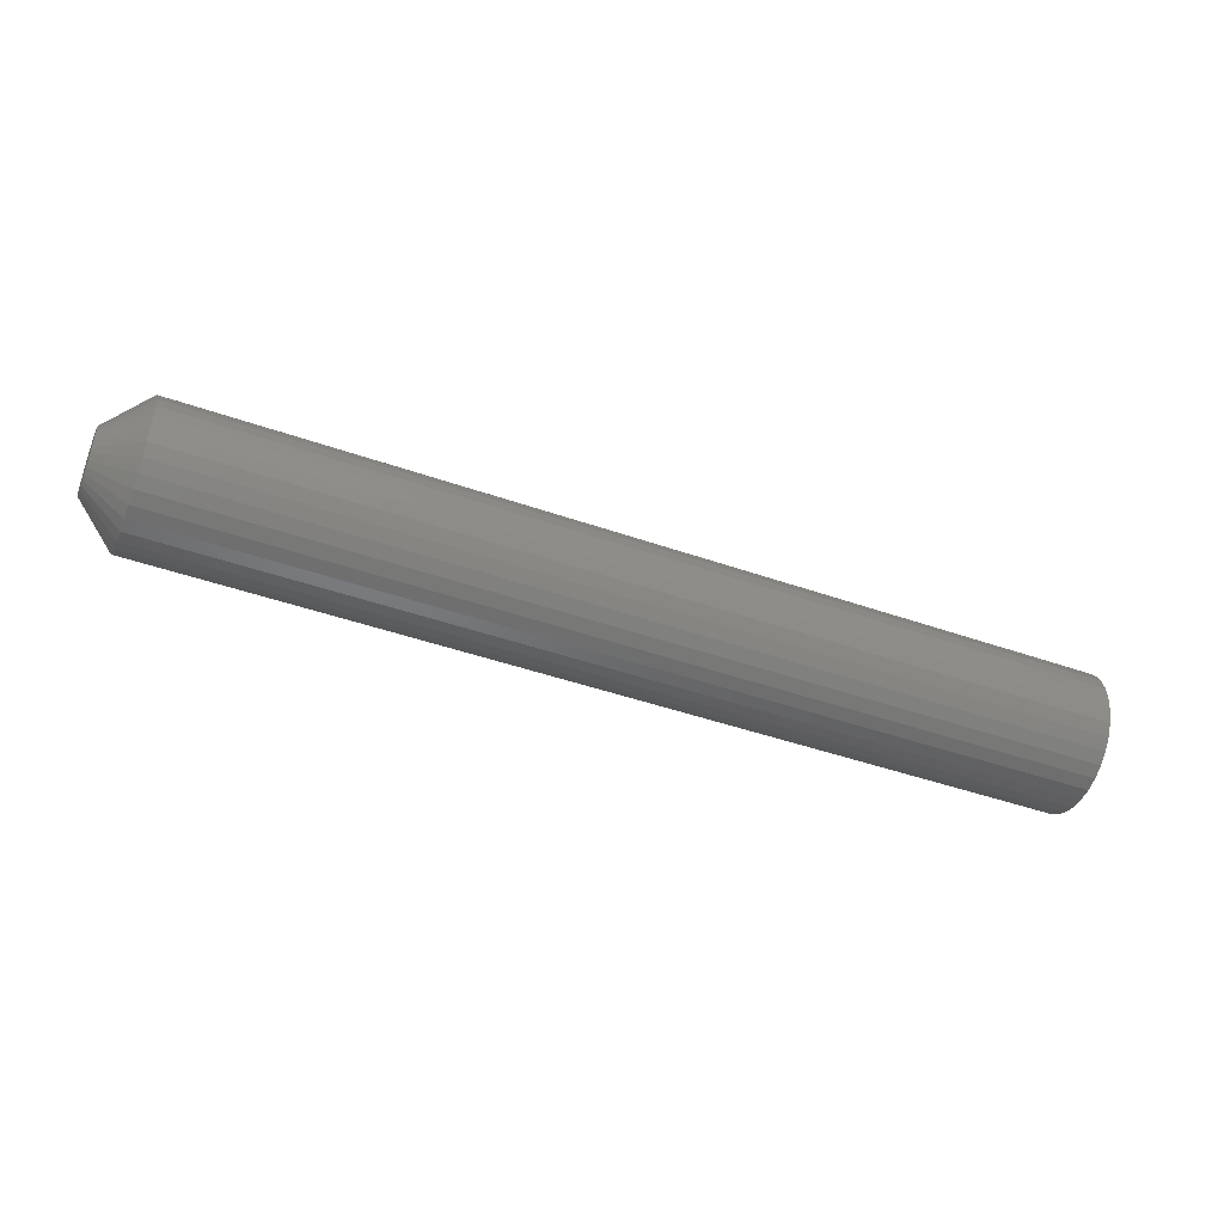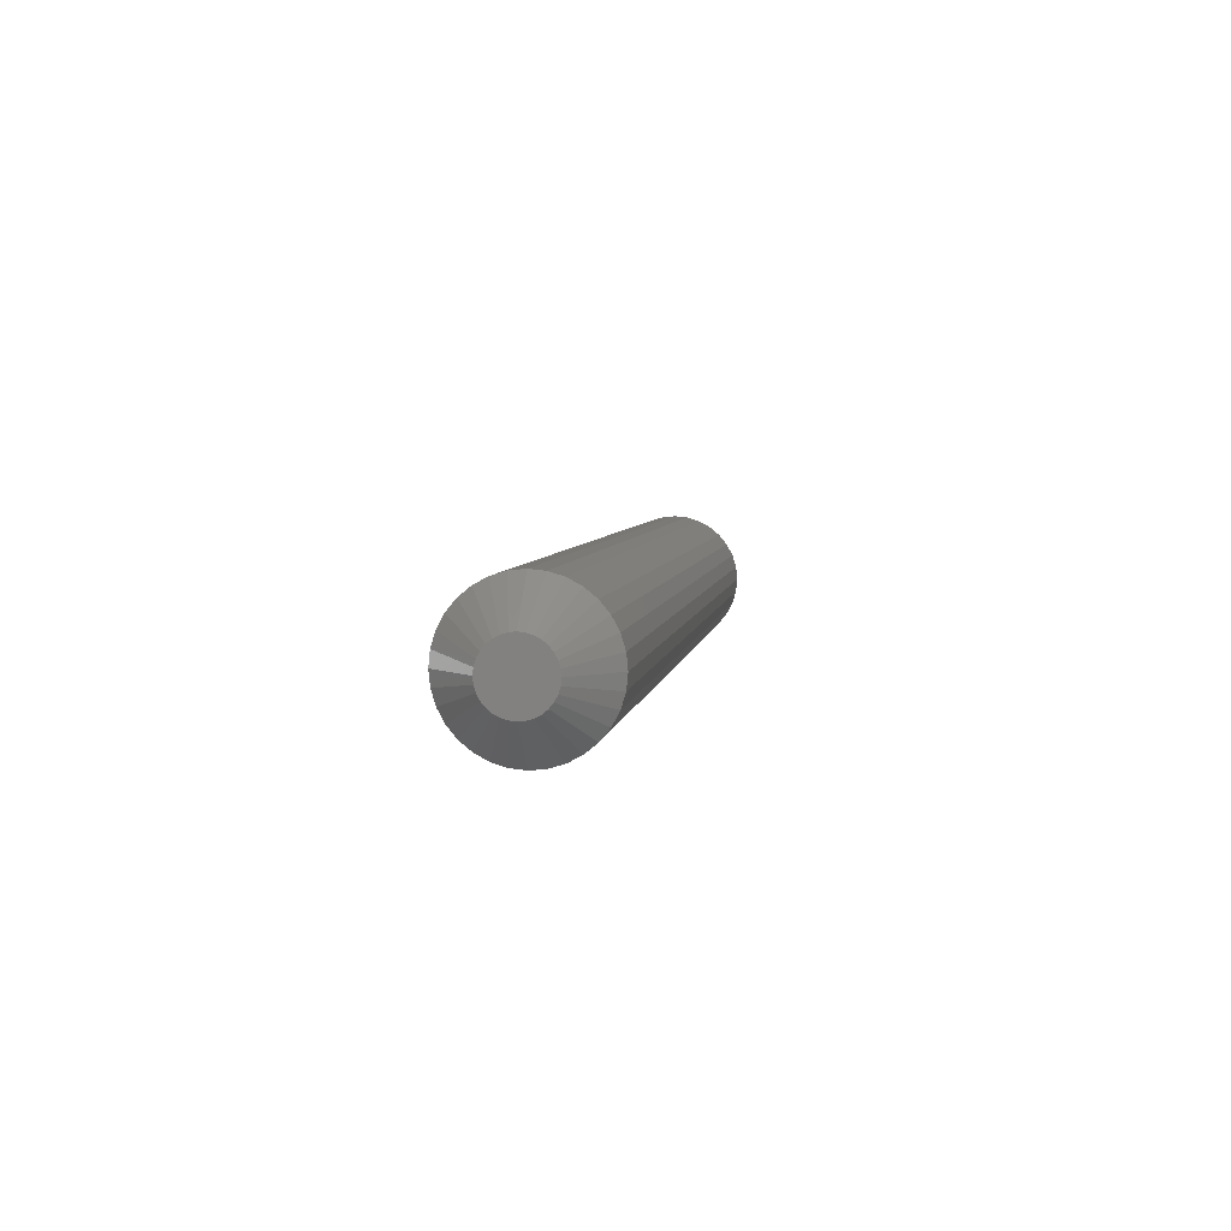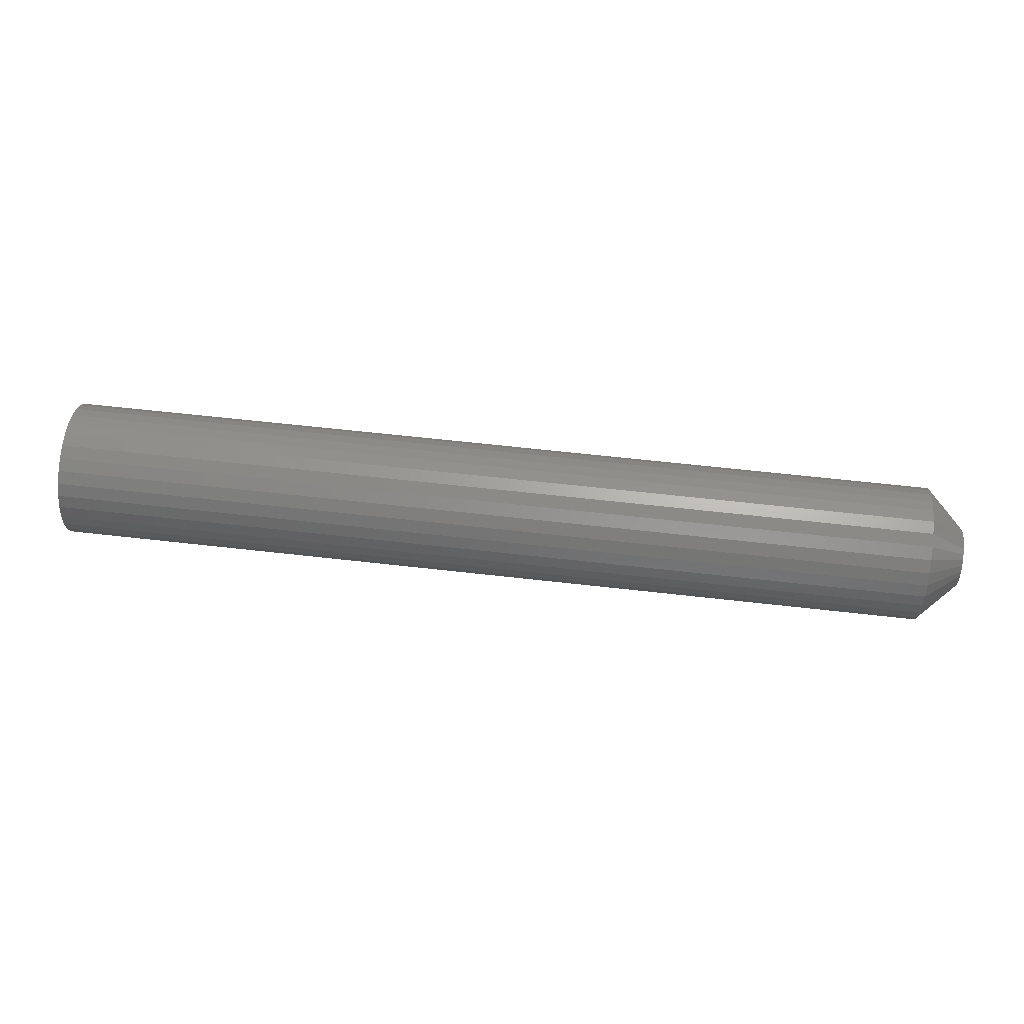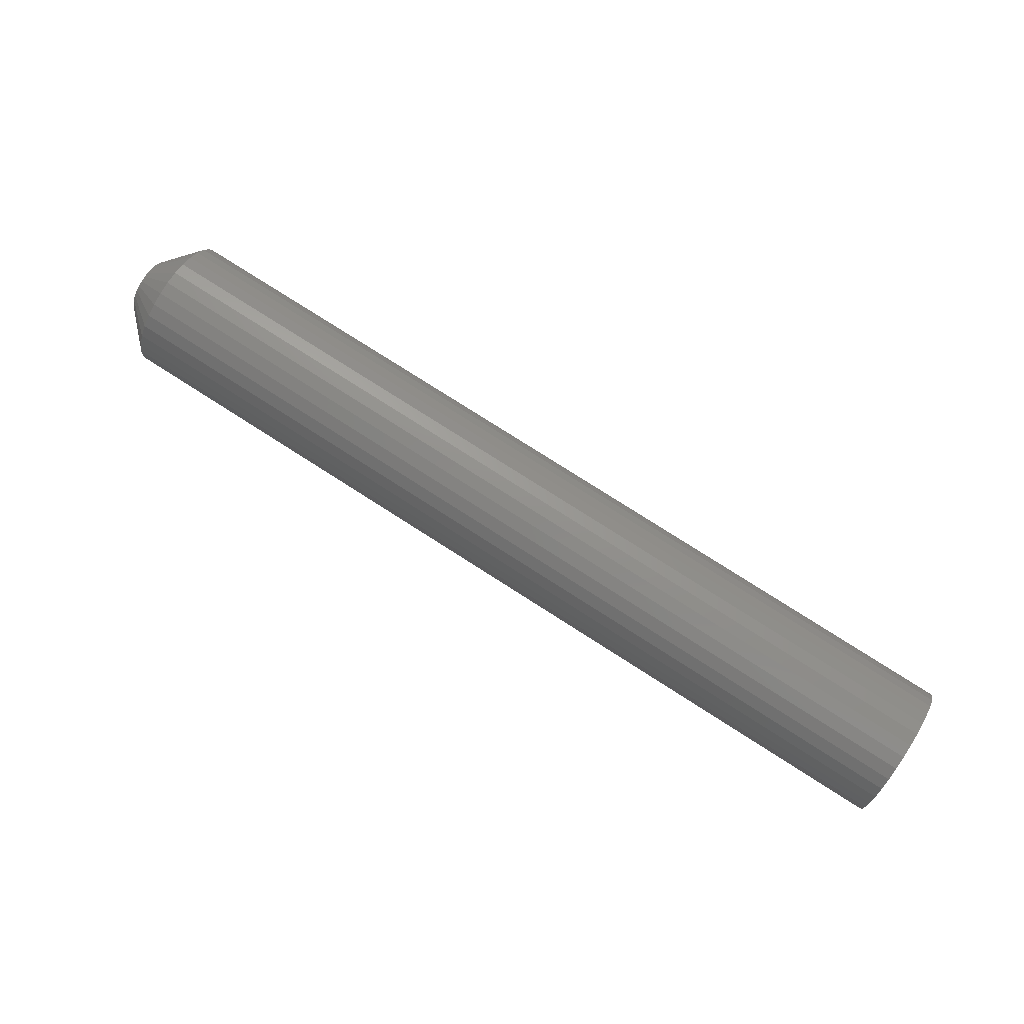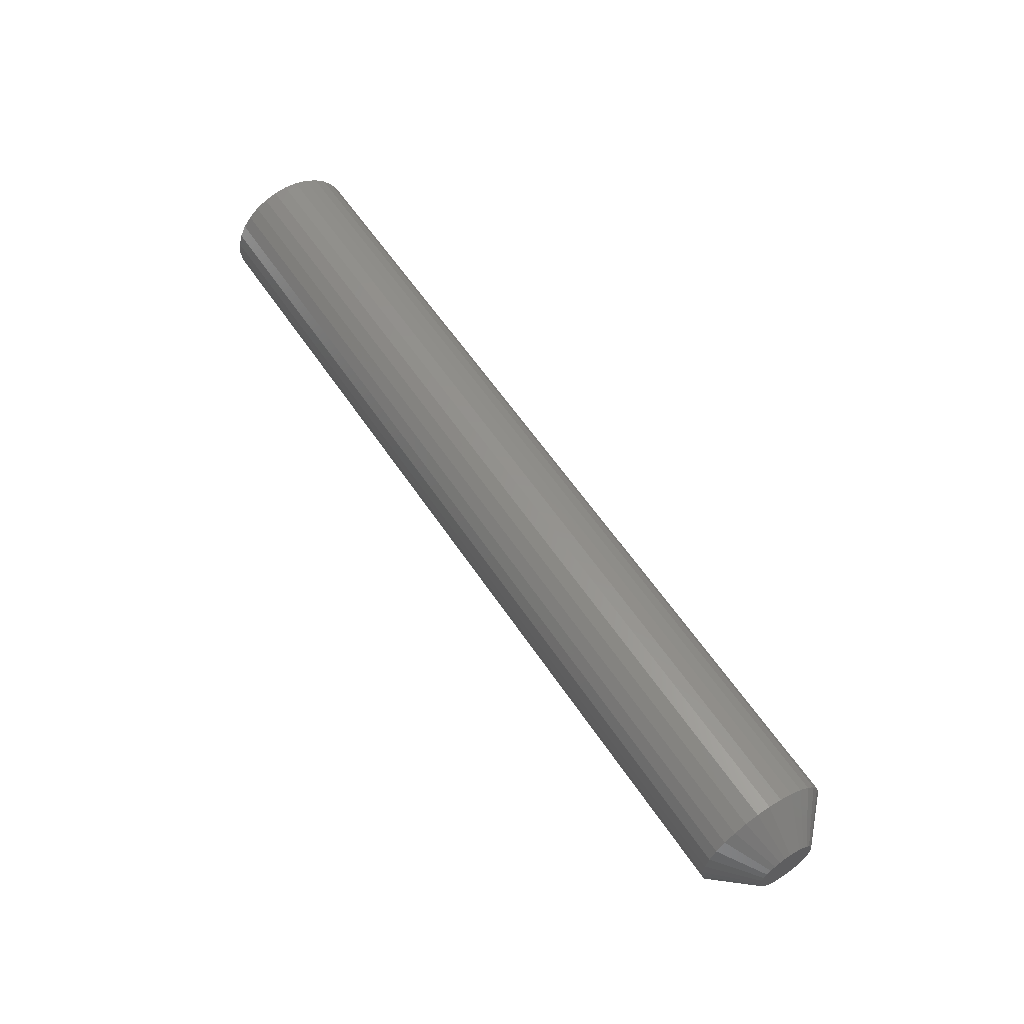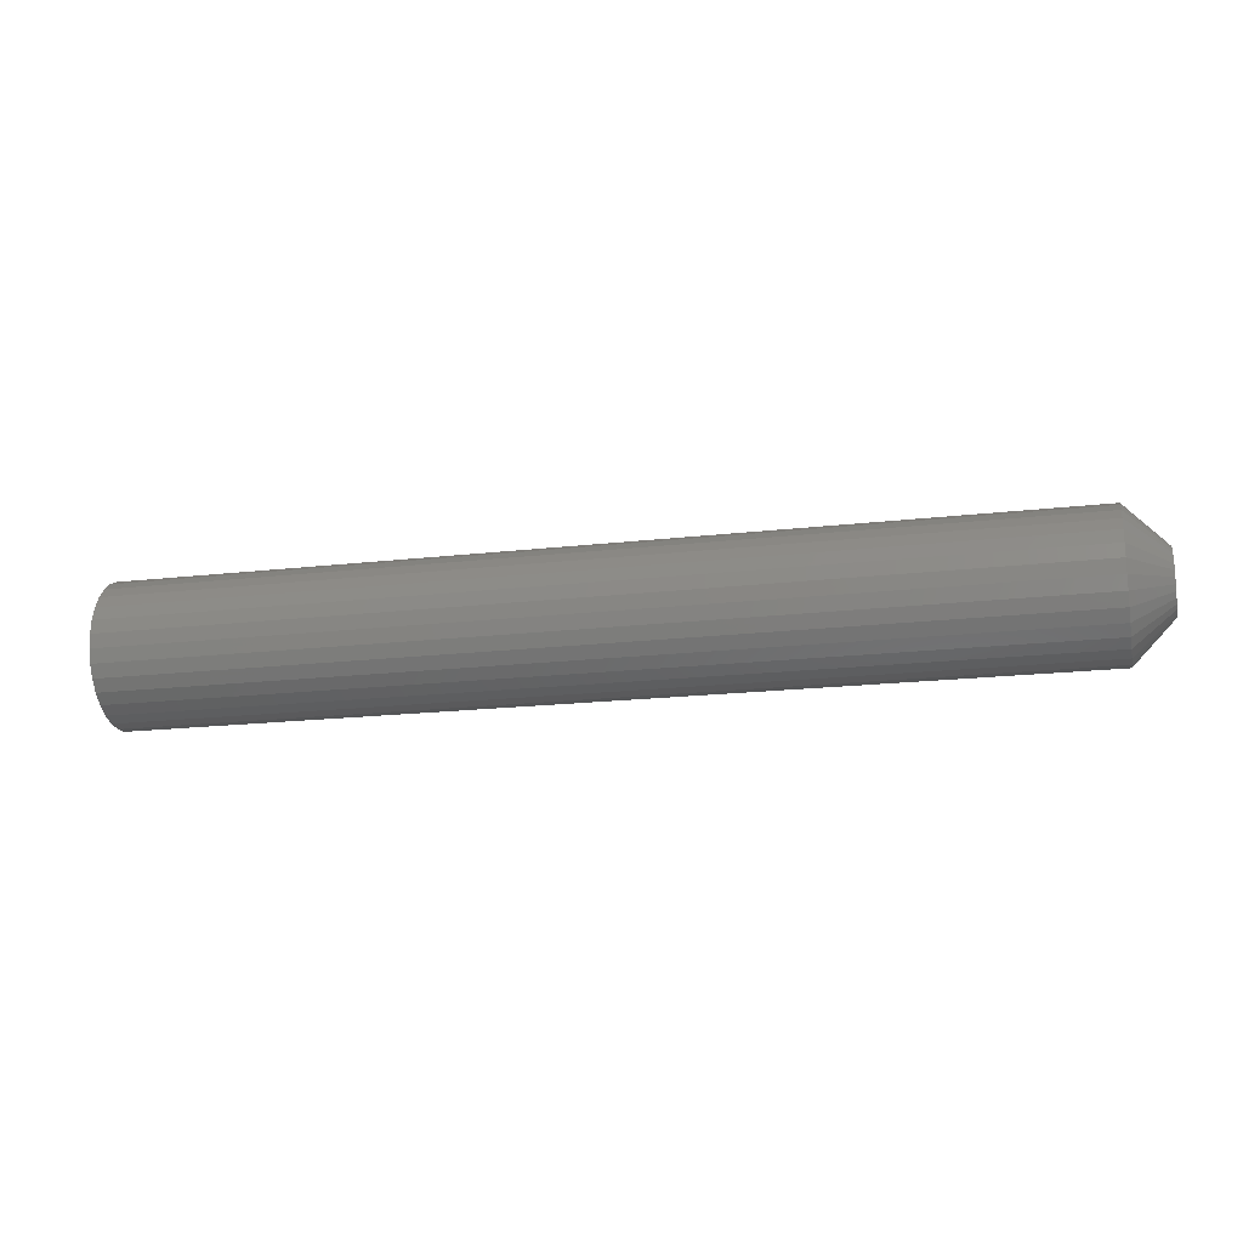
<metadata>
{"format":"stl","ext":"stl","renderer":"f3d","projection":"perspective","resolution":1024,"background":"white","views":[{"elev":-44.5,"azim":157.7,"up":"+Y"},{"elev":5.0,"azim":98.0,"up":"+Z"},{"elev":60.6,"azim":6.7,"up":"+Y"},{"elev":77.4,"azim":-147.4,"up":"+Y"},{"elev":59.0,"azim":56.5,"up":"+Z"},{"elev":-18.7,"azim":12.5,"up":"+Y"}]}
</metadata>
<code>
# stl→obj: 96 verts, 188 faces
v 0.75 0.0006579 0.02401
v 0.75 -0.004027 0.02355
v 0.75 -0.008532 0.02219
v 0.75 0.005343 0.02355
v 0.75 0.009847 0.02219
v 0.75 -0.01268 0.01997
v 0.75 0.014 0.01997
v 0.75 -0.01632 0.01698
v 0.75 0.01764 0.01698
v 0.75 -0.01931 0.01334
v 0.75 0.02062 0.01334
v 0.75 -0.02153 0.009189
v 0.75 0.02284 0.009189
v 0.75 -0.02289 0.004685
v 0.75 0.02421 0.004685
v 0.75 0.02421 -0.004685
v 0.75 -0.02153 -0.009189
v 0.75 0.02284 -0.009189
v 0.75 -0.01931 -0.01334
v 0.75 0.02062 -0.01334
v 0.75 -0.01632 -0.01698
v 0.75 0.01764 -0.01698
v 0.75 -0.01268 -0.01997
v 0.75 0.014 -0.01997
v 0.75 -0.008532 -0.02219
v 0.75 0.009847 -0.02219
v 0.75 -0.004027 -0.02355
v 0.75 0.0006579 -0.02401
v 0.75 0.005343 -0.02355
v 0.75 0.02467 9.818e-18
v 0.75 -0.02336 -2.107e-17
v 0.75 -0.02289 -0.004685
v 0 0.05592 -2.079e-17
v 0.7188 0.05592 -1.325e-16
v 0 0.05486 -0.01078
v 0.7188 0.05486 -0.01078
v 0 0.05171 -0.02115
v 0.7188 0.05171 -0.02115
v 0 0.04661 -0.0307
v 0.7188 0.04661 -0.0307
v 0 0.03973 -0.03908
v 0.7188 0.03973 -0.03908
v 0 0.03136 -0.04595
v 0.7188 0.03136 -0.04595
v 0 0.02181 -0.05106
v 0.7188 0.02181 -0.05106
v 0 0.01144 -0.0542
v 0.7188 0.01144 -0.0542
v 0 0.0006579 -0.05526
v 0.7188 0.0006579 -0.05526
v 0 -0.01012 -0.0542
v 0.7188 -0.01012 -0.0542
v 0 -0.02049 -0.05106
v 0.7188 -0.02049 -0.05106
v 0 -0.03004 -0.04595
v 0.7188 -0.03004 -0.04595
v 0 -0.03842 -0.03908
v 0.7188 -0.03842 -0.03908
v 0 -0.04529 -0.0307
v 0.7188 -0.04529 -0.0307
v 0 -0.0504 -0.02115
v 0.7188 -0.0504 -0.02115
v 0 -0.05354 -0.01078
v 0.7188 -0.05354 -0.01078
v 0 -0.05461 1.18e-16
v 0.7188 -0.05461 1.18e-16
v 0 -0.05354 0.01078
v 0.7188 -0.05354 0.01078
v 0 -0.0504 0.02115
v 0.7188 -0.0504 0.02115
v 0 -0.04529 0.0307
v 0.7188 -0.04529 0.0307
v 0 -0.03842 0.03908
v 0.7188 -0.03842 0.03908
v 0 -0.03004 0.04595
v 0.7188 -0.03004 0.04595
v 0 -0.02049 0.05106
v 0.7188 -0.02049 0.05106
v 0 -0.01012 0.0542
v 0.7188 -0.01012 0.0542
v 0 0.0006579 0.05526
v 0.7188 0.0006579 0.05526
v 0 0.01144 0.0542
v 0.7188 0.01144 0.0542
v 0 0.02181 0.05106
v 0.7188 0.02181 0.05106
v 0 0.03136 0.04595
v 0.7188 0.03136 0.04595
v 0 0.03973 0.03908
v 0.7188 0.03973 0.03908
v 0 0.04661 0.0307
v 0.7188 0.04661 0.0307
v 0 0.05171 0.02115
v 0.7188 0.05171 0.02115
v 0 0.05486 0.01078
v 0.7188 0.05486 0.01078
f 1 2 3
f 4 1 3
f 4 3 5
f 5 3 6
f 5 6 7
f 7 6 8
f 7 8 9
f 9 8 10
f 9 10 11
f 11 10 12
f 11 12 13
f 13 12 14
f 13 14 15
f 16 17 18
f 18 17 19
f 18 19 20
f 20 19 21
f 20 21 22
f 22 21 23
f 22 23 24
f 24 23 25
f 24 25 26
f 26 25 27
f 26 27 28
f 26 28 29
f 15 14 30
f 30 14 31
f 30 31 16
f 16 31 32
f 16 32 17
f 33 34 35
f 35 34 36
f 35 36 37
f 37 36 38
f 37 38 39
f 39 38 40
f 39 40 41
f 41 40 42
f 41 42 43
f 43 42 44
f 43 44 45
f 45 44 46
f 45 46 47
f 47 46 48
f 47 48 49
f 49 48 50
f 49 50 51
f 51 50 52
f 51 52 53
f 53 52 54
f 53 54 55
f 55 54 56
f 55 56 57
f 57 56 58
f 57 58 59
f 59 58 60
f 59 60 61
f 61 60 62
f 61 62 63
f 63 62 64
f 63 64 65
f 65 64 66
f 65 66 67
f 67 66 68
f 67 68 69
f 69 68 70
f 69 70 71
f 71 70 72
f 71 72 73
f 73 72 74
f 73 74 75
f 75 74 76
f 75 76 77
f 77 76 78
f 77 78 79
f 79 78 80
f 79 80 81
f 81 80 82
f 81 82 83
f 83 82 84
f 83 84 85
f 85 84 86
f 85 86 87
f 87 86 88
f 87 88 89
f 89 88 90
f 89 90 91
f 91 90 92
f 91 92 93
f 93 92 94
f 93 94 95
f 95 94 96
f 95 96 33
f 33 96 34
f 31 14 66
f 14 68 66
f 34 96 30
f 96 15 30
f 96 94 13
f 15 96 13
f 92 90 11
f 11 94 92
f 13 94 11
f 88 86 5
f 7 88 5
f 7 9 88
f 84 82 4
f 4 86 84
f 5 86 4
f 80 78 3
f 2 80 3
f 2 1 80
f 76 74 6
f 6 78 76
f 3 78 6
f 72 70 12
f 10 72 12
f 10 8 72
f 14 70 68
f 12 70 14
f 9 11 90
f 90 88 9
f 1 4 82
f 82 80 1
f 8 6 74
f 74 72 8
f 30 16 34
f 16 36 34
f 66 64 31
f 64 32 31
f 64 62 17
f 32 64 17
f 60 58 19
f 19 62 60
f 17 62 19
f 56 54 25
f 23 56 25
f 23 21 56
f 52 50 27
f 27 54 52
f 25 54 27
f 48 46 26
f 29 48 26
f 29 28 48
f 44 42 24
f 24 46 44
f 26 46 24
f 40 38 18
f 20 40 18
f 20 22 40
f 16 38 36
f 18 38 16
f 21 19 58
f 58 56 21
f 28 27 50
f 50 48 28
f 22 24 42
f 42 40 22
f 81 83 79
f 77 79 83
f 85 77 83
f 75 77 85
f 87 75 85
f 73 75 87
f 89 73 87
f 71 73 89
f 91 71 89
f 69 71 91
f 93 69 91
f 39 59 37
f 57 59 39
f 41 57 39
f 55 57 41
f 43 55 41
f 53 55 43
f 45 53 43
f 51 53 45
f 47 51 45
f 49 51 47
f 59 61 37
f 37 61 63
f 37 63 35
f 35 63 65
f 35 65 33
f 33 65 67
f 33 67 95
f 95 67 69
f 95 69 93

</code>
